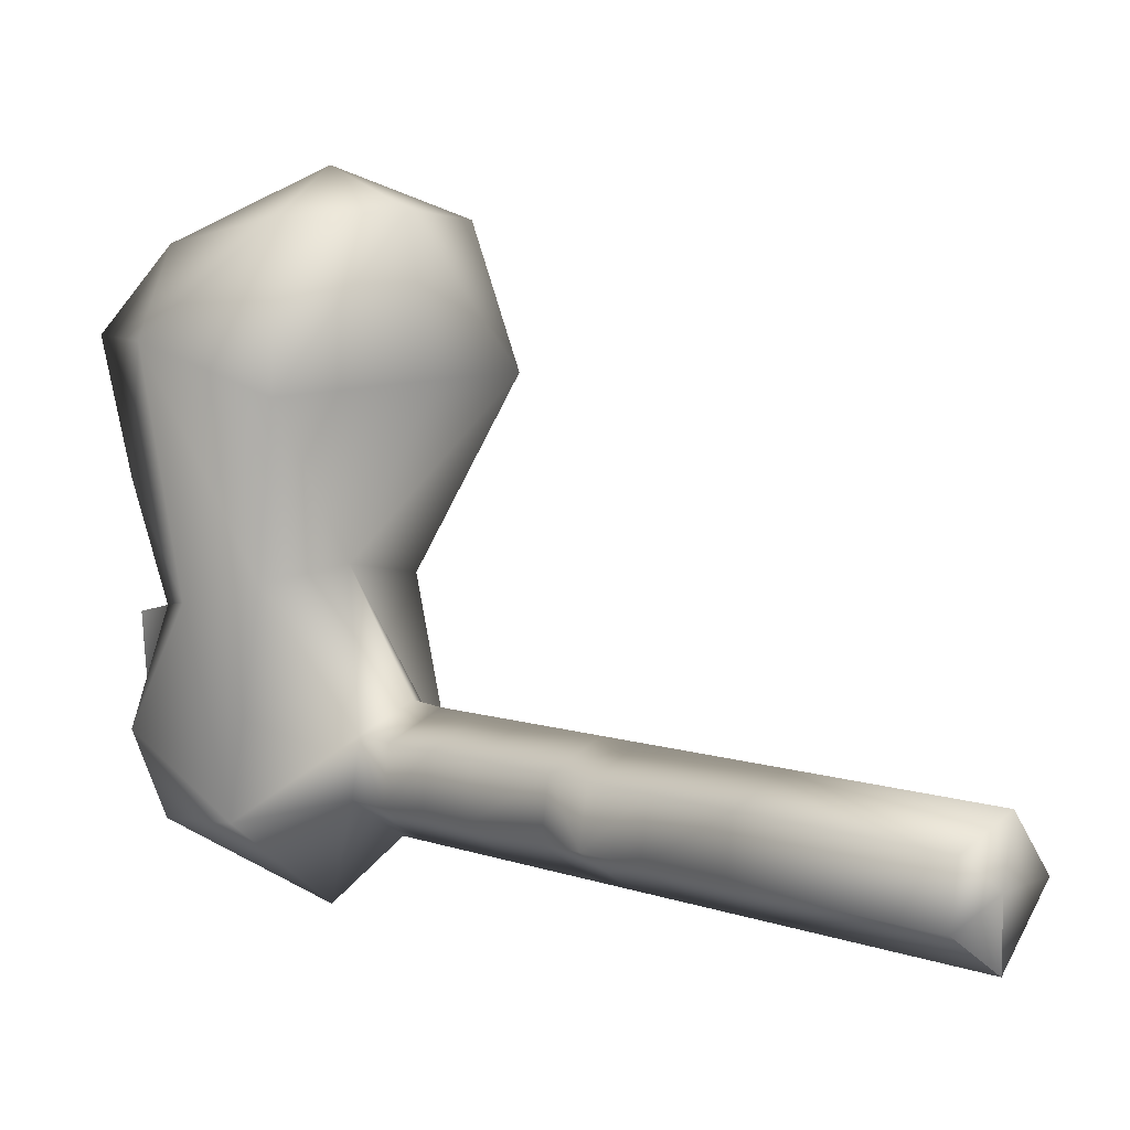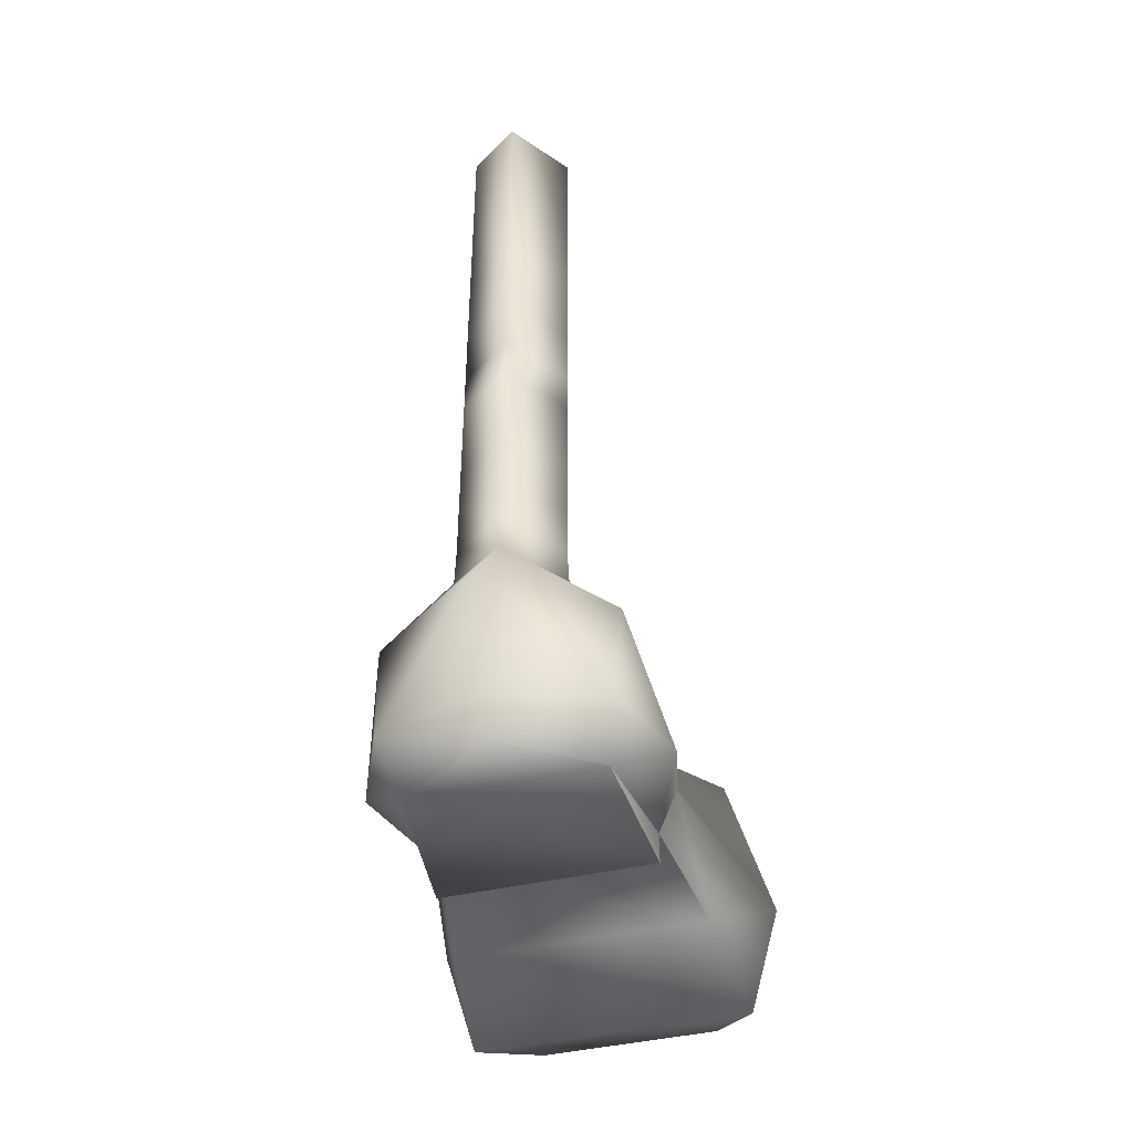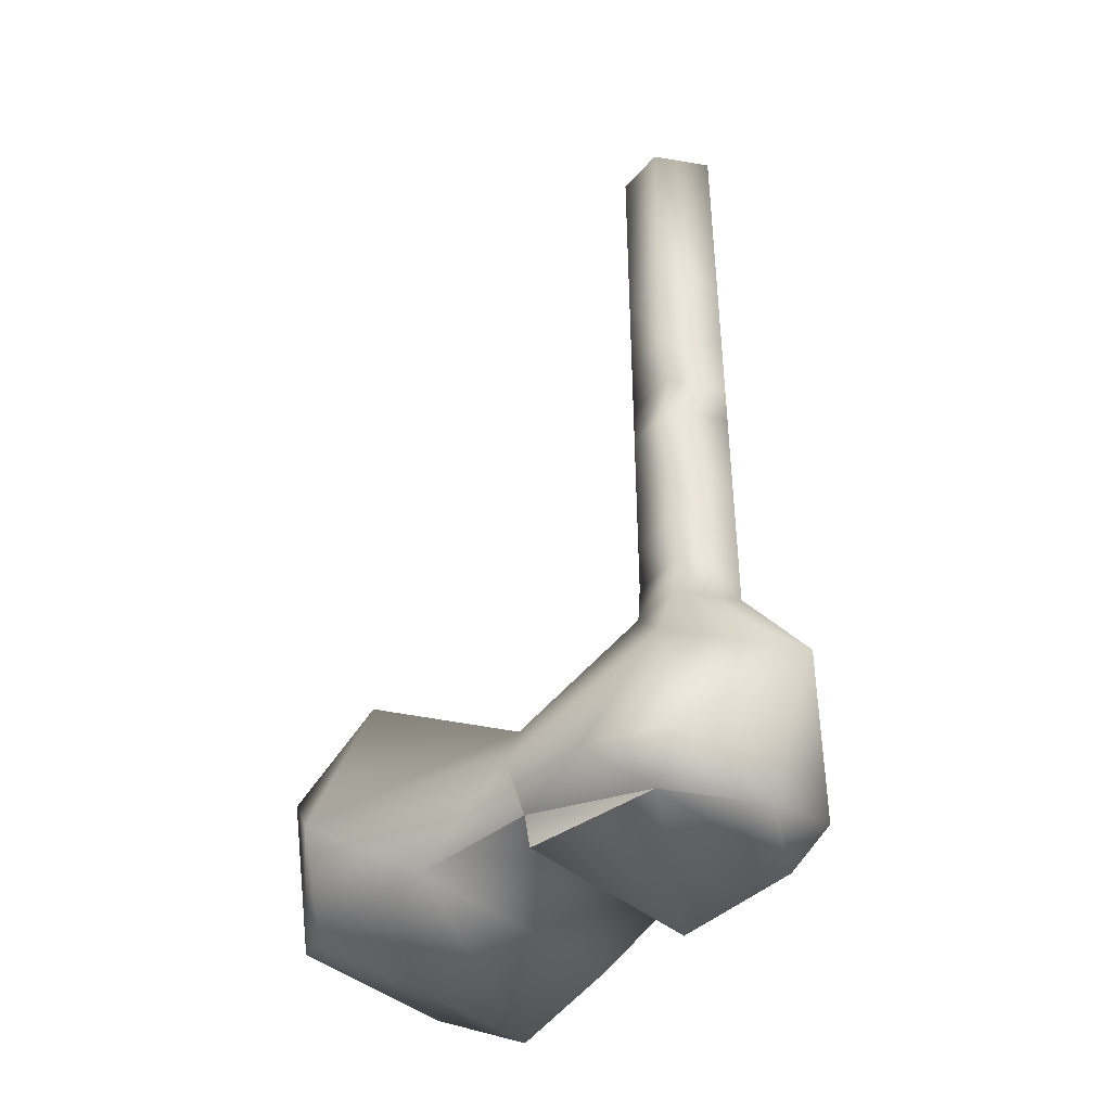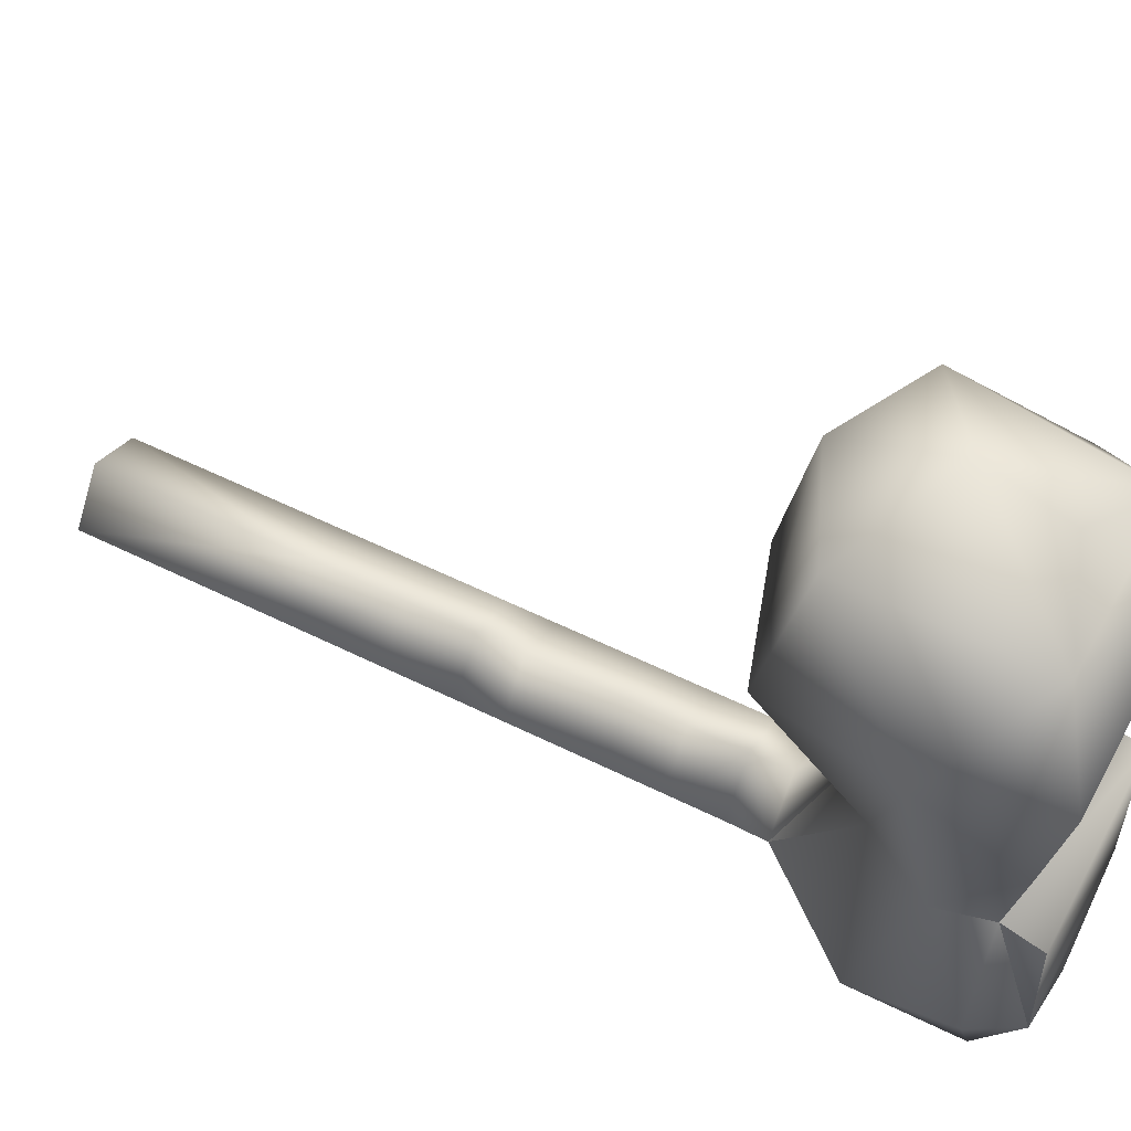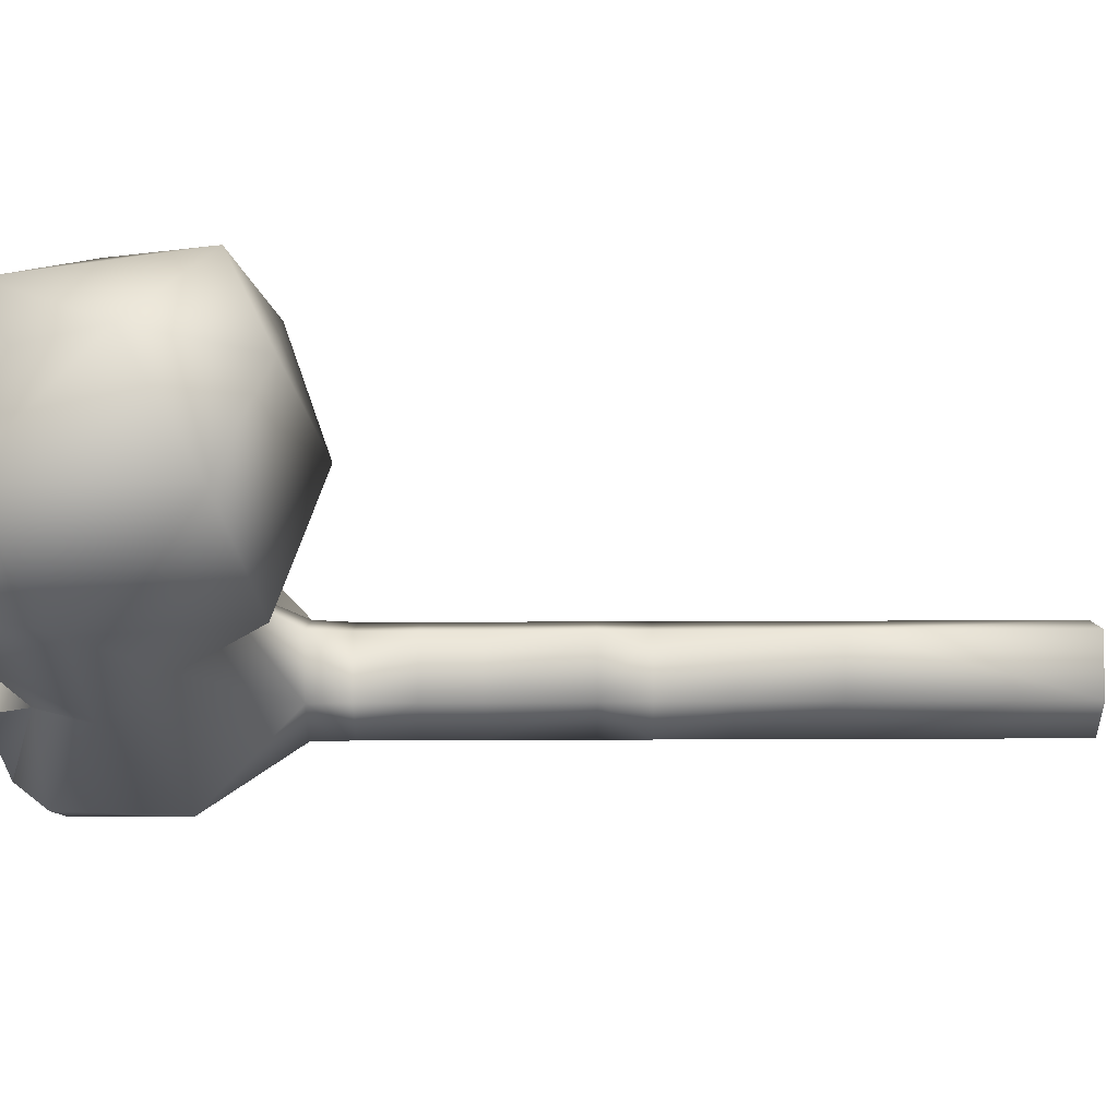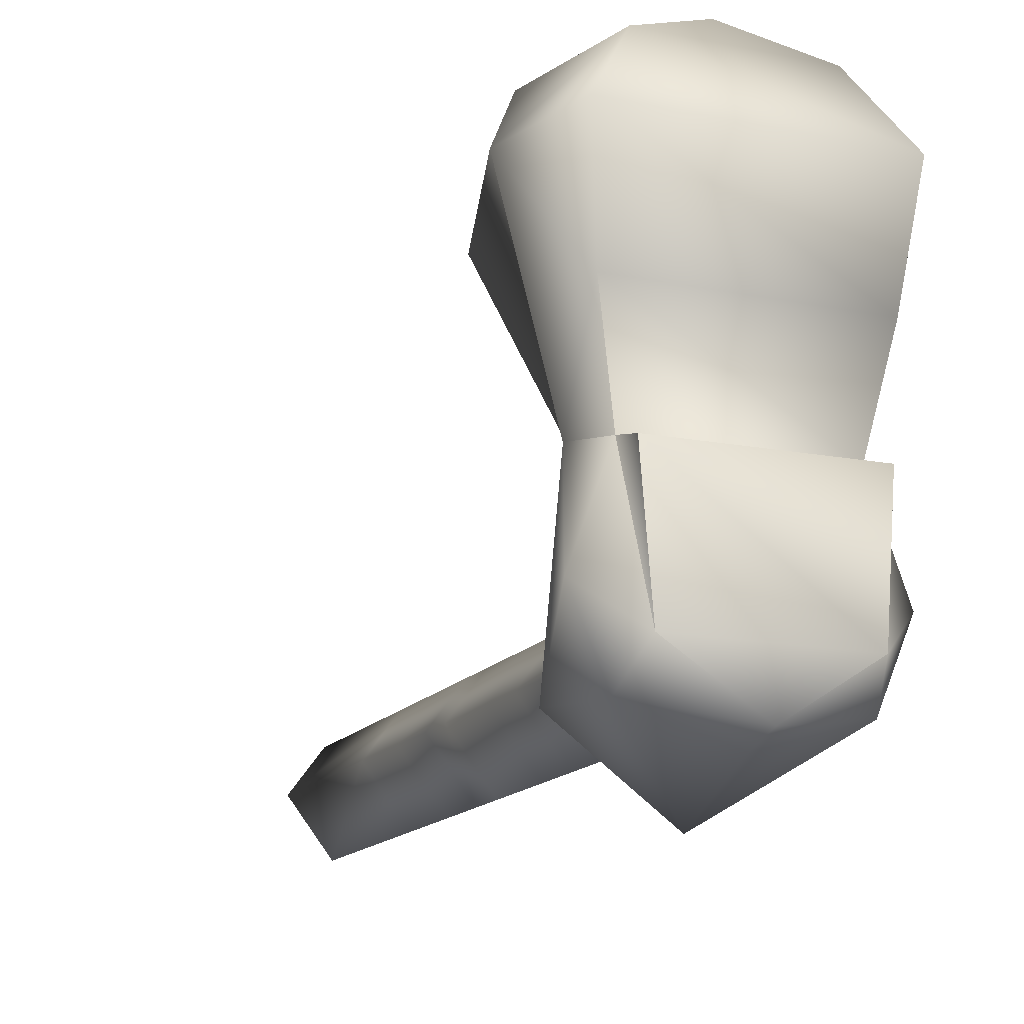
<metadata>
{"format":"obj","ext":"obj","renderer":"f3d","projection":"perspective","resolution":1024,"background":"white","views":[{"elev":5.4,"azim":139.7,"up":"+Z"},{"elev":-45.0,"azim":-165.6,"up":"+Y"},{"elev":-42.1,"azim":134.2,"up":"+Y"},{"elev":54.1,"azim":-62.0,"up":"+Z"},{"elev":58.9,"azim":89.8,"up":"+Z"},{"elev":-15.2,"azim":-23.2,"up":"+Z"}]}
</metadata>
<code>
v 0.05249 0.2093 0.008523
v 0.002394 0.2084 0.03102
v 0.01169 0.1421 0.1297
v -0.03271 0.209 -0.01518
v -0.06271 0.1289 0.1174
v -0.1032 0.2078 0.2755
v 0.01169 0.2459 0.2725
v 0.01169 0.2192 0.3979
v 0.1281 0.2081 0.2614
v 0.08639 0.1289 0.1174
v 0.1104 0.1229 -0.06288
v 0.05939 0.209 -0.03918
v 0.01169 0.1154 -0.1394
v 0.01169 0.2084 -0.07218
v -0.08701 0.1229 -0.06288
v -0.09271 0.07127 0.1009
v -0.1386 0.08417 0.301
v -0.07981 0.179 0.3922
v 0.01169 0.1208 0.4336
v 0.1029 0.179 0.3922
v 0.1617 0.08417 0.301
v 0.1173 0.07127 0.1009
v 0.1359 0.02567 0.000423
v 0.105 0.02567 -0.07278
v 0.01169 0.02567 -0.1004
v -0.08161 0.02567 -0.07278
v -0.1128 0.02567 0.000423
v -0.07771 0.02477 0.09462
v -0.09781 0.006468 0.1942
v -0.1107 -0.01423 0.304
v -0.06721 0.01877 0.3742
v 0.01169 0.05117 0.4084
v 0.09059 0.01877 0.3742
v 0.1338 -0.01423 0.304
v 0.1209 0.006468 0.1942
v 0.1011 0.02477 0.09462
v 0.09269 -0.01123 -0.03828
v 0.01169 -0.01123 -0.09018
v -0.06961 -0.01123 -0.03828
v -0.07951 -0.01123 0.08562
v 0.01169 0.2441 -0.07218
v 0.05789 0.2441 -0.04038
v 0.05099 0.2441 0.007023
v 0.002394 0.2441 0.02892
v -0.03121 0.2441 -0.01638
v 0.01169 0.2927 -0.07218
v 0.05789 0.2927 -0.04038
v 0.05099 0.2927 0.007023
v 0.002394 0.2927 0.02892
v -0.03121 0.2927 -0.01638
v 0.01169 0.3413 -0.07218
v 0.05789 0.3413 -0.04038
v 0.05099 0.3413 0.007023
v 0.002394 0.3413 0.02892
v -0.03121 0.3413 -0.01638
v 0.01169 0.4262 -0.07218
v 0.05789 0.4262 -0.04038
v 0.05099 0.4262 0.007023
v 0.002394 0.4262 0.02892
v -0.03121 0.4262 -0.01638
v 0.01859 0.809 -0.01848
v 0.01169 0.8024 -0.07218
v -0.03121 0.8024 -0.01638
v -0.03121 0.6101 -0.01638
v 0.002394 0.6101 0.02892
v 0.002394 0.5285 0.02892
v 0.05099 0.5285 0.007023
v 0.05099 0.4673 0.007023
v 0.05789 0.4673 -0.04038
v 0.002394 0.4673 0.02892
v -0.03121 0.4673 -0.01638
v -0.03121 0.5285 -0.01638
v 0.01169 0.5285 -0.07218
v 0.01169 0.6101 -0.07218
v 0.05789 0.6101 -0.04038
v 0.05789 0.8024 -0.04038
v 0.05099 0.8024 0.007023
v 0.002394 0.8024 0.02892
v 0.1026 -0.01123 0.08682
v 0.01169 0.4673 -0.07218
v 0.05789 0.5285 -0.04038
v 0.05099 0.6101 0.007023
o mesh0057
g mesh0057
f 1 2 3
f 2 4 3
f 3 4 5
f 5 6 3
f 3 6 7
f 6 8 7
f 8 9 7
f 7 9 3
f 9 10 3
f 3 10 1
f 10 11 1
f 1 11 12
f 11 13 12
f 12 13 14
f 13 15 14
f 14 15 4
f 4 15 5
f 15 16 5
f 16 17 5
f 5 17 6
f 17 18 6
f 6 18 8
f 18 19 8
f 19 20 8
f 8 20 9
f 20 21 9
f 9 21 10
f 21 22 10
f 10 22 11
f 22 23 11
f 23 24 11
f 11 24 13
f 24 25 13
f 25 26 13
f 13 26 15
f 26 27 15
f 15 27 16
f 27 28 16
f 28 29 16
f 16 29 17
f 29 30 17
f 30 31 17
f 17 31 18
f 18 31 19
f 31 32 19
f 32 33 19
f 19 33 20
f 20 33 21
f 33 34 21
f 34 35 21
f 21 35 22
f 35 36 22
f 22 36 23
f 36 37 23
f 23 37 24
f 37 38 24
f 24 38 25
f 25 38 26
f 38 39 26
f 26 39 27
f 27 39 28
f 39 40 28
f 4 41 14
f 41 42 14
f 14 42 12
f 12 42 1
f 42 43 1
f 1 43 2
f 43 44 2
f 2 44 4
f 44 45 4
f 4 45 41
f 45 46 41
f 46 47 41
f 41 47 42
f 47 48 42
f 42 48 43
f 48 49 43
f 43 49 44
f 49 50 44
f 44 50 45
f 45 50 46
f 50 51 46
f 51 52 46
f 46 52 47
f 52 53 47
f 47 53 48
f 53 54 48
f 48 54 49
f 54 55 49
f 49 55 50
f 55 51 50
f 55 56 51
f 56 57 51
f 51 57 52
f 57 58 52
f 52 58 53
f 58 59 53
f 53 59 54
f 59 60 54
f 54 60 55
f 60 56 55
f 61 62 63
f 62 64 63
f 63 64 65
f 64 66 65
f 65 66 67
f 66 68 67
f 67 68 69
f 68 58 69
f 69 58 57
f 70 72 71
f 71 72 73
f 72 74 73
f 73 74 75
f 74 76 75
f 75 76 77
f 76 61 77
f 61 63 78
f 63 65 78
f 65 77 78
f 78 77 61
f 38 37 39
f 39 37 40
f 37 79 40
f 40 79 28
f 79 36 28
f 28 36 29
f 36 35 29
f 29 35 30
f 35 34 30
f 30 34 31
f 34 33 31
f 31 33 32
f 60 80 56
f 56 80 57
f 57 80 69
f 80 81 69
f 69 81 67
f 81 82 67
f 67 82 65
f 82 77 65
f 77 82 75
f 82 81 75
f 75 81 73
f 81 80 73
f 73 80 71
f 80 60 71
f 71 60 70
f 60 59 70
f 70 59 58
f 58 68 70
f 68 66 70
f 70 66 72
f 66 64 72
f 72 64 74
f 64 62 74
f 74 62 76
f 62 61 76
f 79 37 36

</code>
